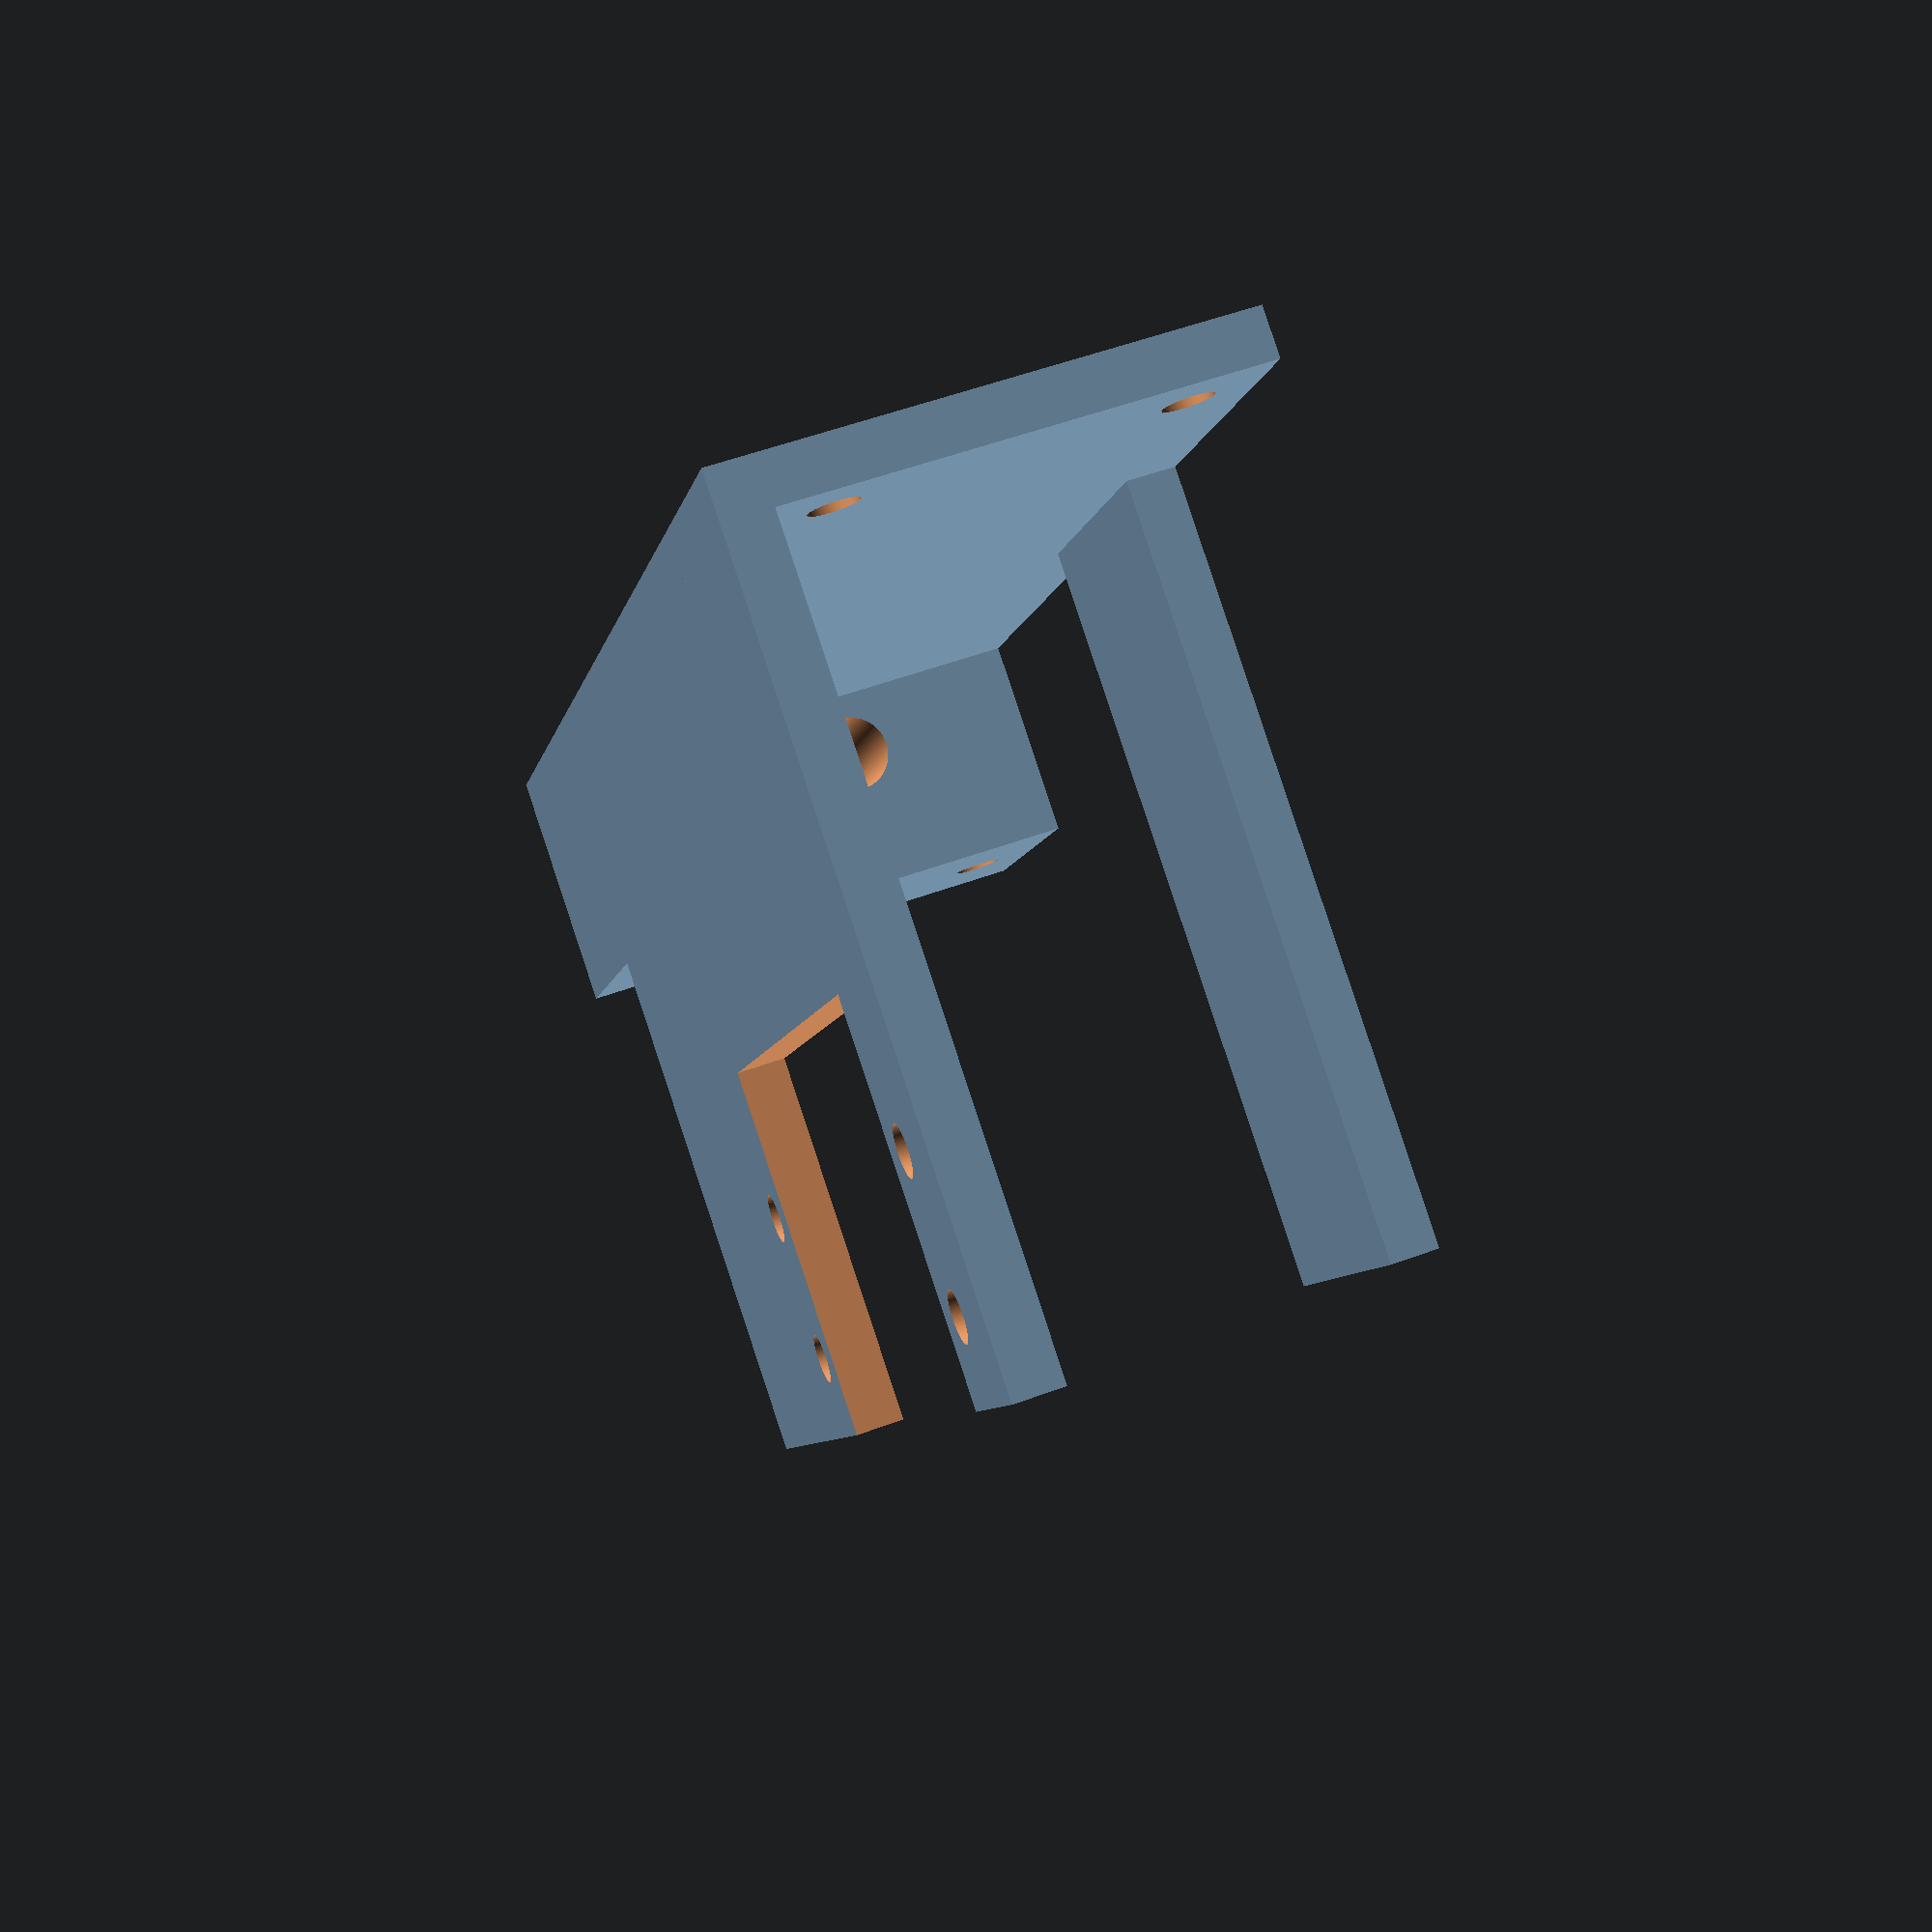
<openscad>

difference(){
	union(){        
        translate([0,-20,0]){
           cube([80,50,3], center=false);
        }
        translate([25,-20,-28]){
           cube([20,50,3], center=false);
        }
        translate([0,-20,-28]){
           cube([100,3,31], center=false);
        }
        translate([80,-20,-28]){
           cube([20,16,31], center=false);
        }
        
        
       
        
	}
	union() {
        translate([95,-13,-16]){
            rotate(a = [0,90,0]) {
                cylinder(h=300, r=2.5, $fn=100, center=true);
            }
        }
        translate([95,0,-16]){
            rotate(a = [90,0,0]) {
                cylinder(h=300, r=1, $fn=100, center=true);
            }
        }	
        translate([85,0,-16]){
            rotate(a = [90,0,0]) {
                cylinder(h=300, r=1, $fn=100, center=true);
            }
        }	


        translate([5,0,-4]){
            rotate(a = [90,0,0]) {
                cylinder(h=300, r=1.5, $fn=100, center=true);
            }
        }	
        translate([90,0,0-4]){
            rotate(a = [90,0,0]) {
                cylinder(h=300, r=1.5, $fn=100, center=true);
            }
        }	
        
        translate([5,0,-24]){
            rotate(a = [90,0,0]) {
                cylinder(h=300, r=1.5, $fn=100, center=true);
            }
        }	
        translate([90,0,-24]){
            rotate(a = [90,0,0]) {
                cylinder(h=300, r=1.5, $fn=100, center=true);
            }
        }	
        
        
        translate([6.5,25,0]){
            rotate(a = [0,0,90]) {
                cylinder(h=30, r=1.5, $fn=100, center=true);
            }
        }	
        translate([60-6.5,25,0]){
            rotate(a = [0,0,90]) {
                cylinder(h=30, r=1.5, $fn=100, center=true);
            }
        }	

        translate([6.5,25-9,0]){
            rotate(a = [0,0,90]) {
                cylinder(h=30, r=1.5, $fn=100, center=true);
            }
        }	
        translate([60-6.5,25-9,0]){
            rotate(a = [0,0,90]) {
                cylinder(h=30, r=1.5, $fn=100, center=true);
            }
        }	
        translate([10,7,-1]){
           cube([40,25,5], center=false);
        }





	}
}

</openscad>
<views>
elev=305.0 azim=119.4 roll=68.8 proj=p view=wireframe
</views>
